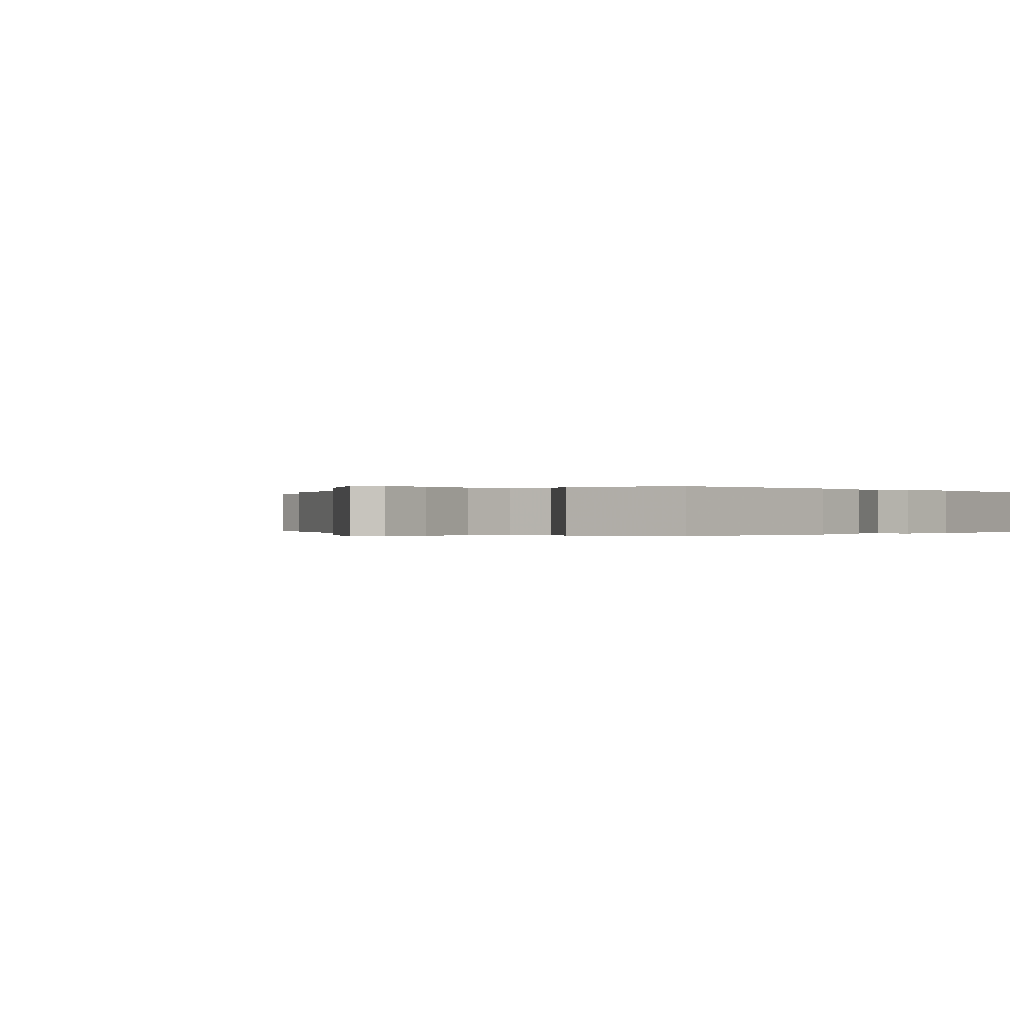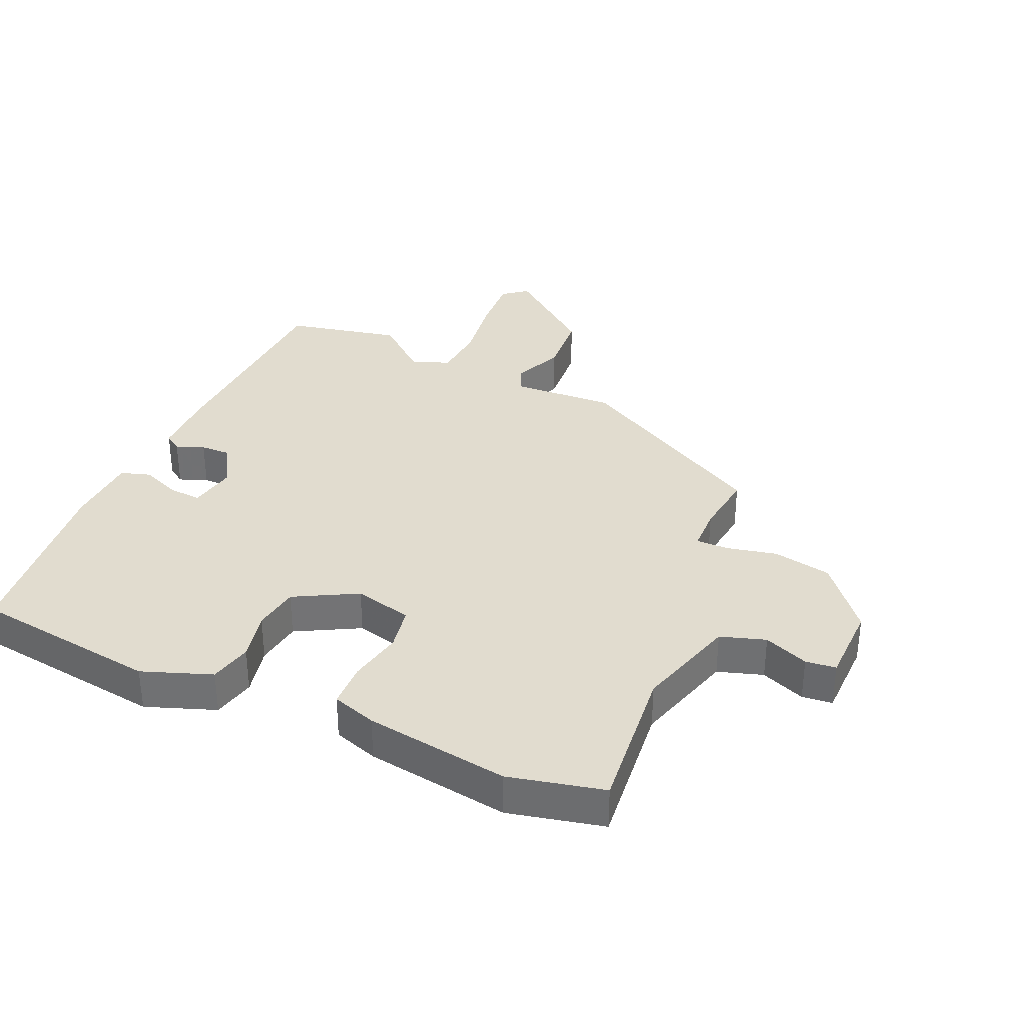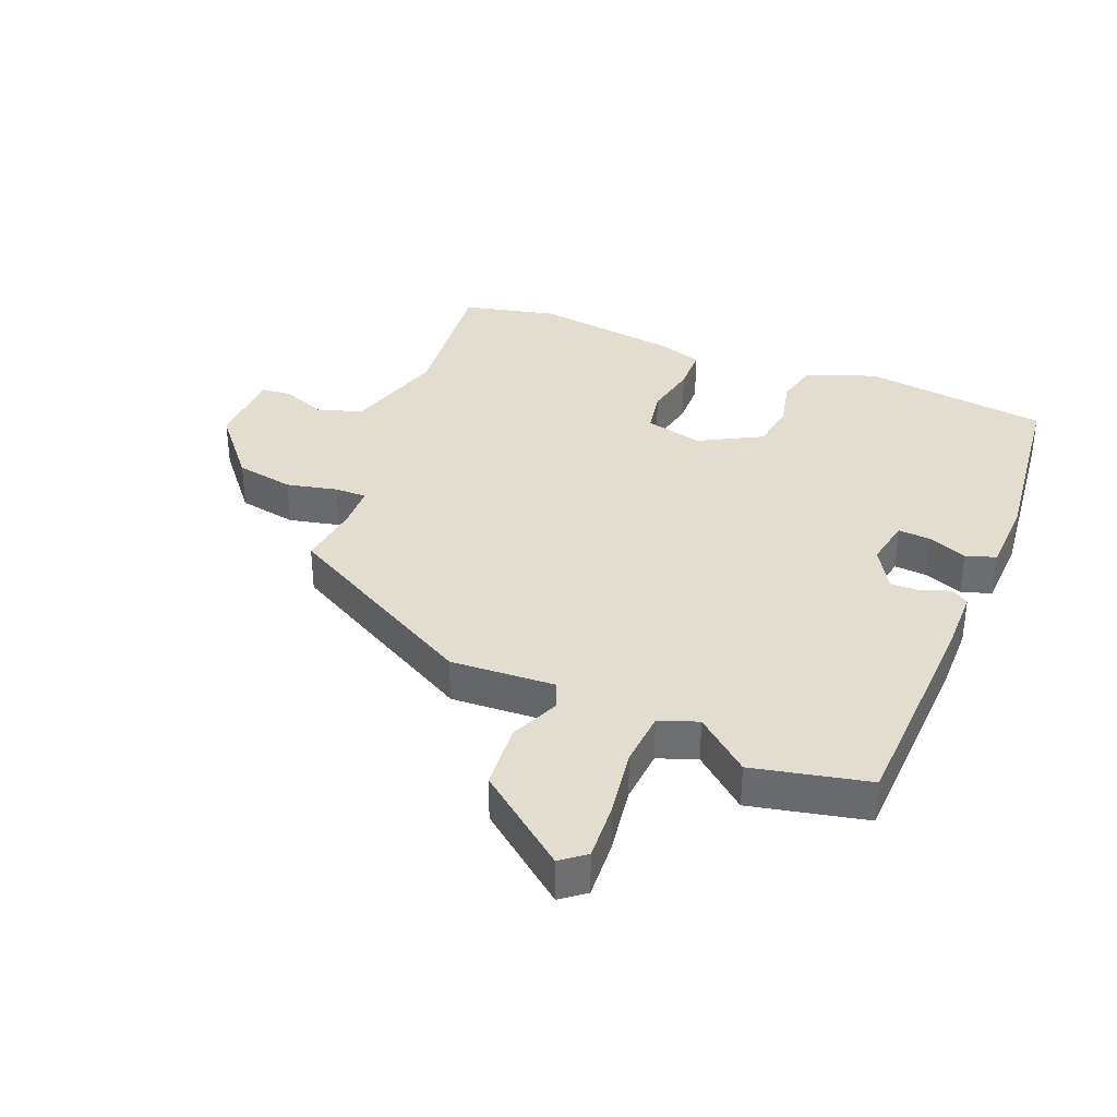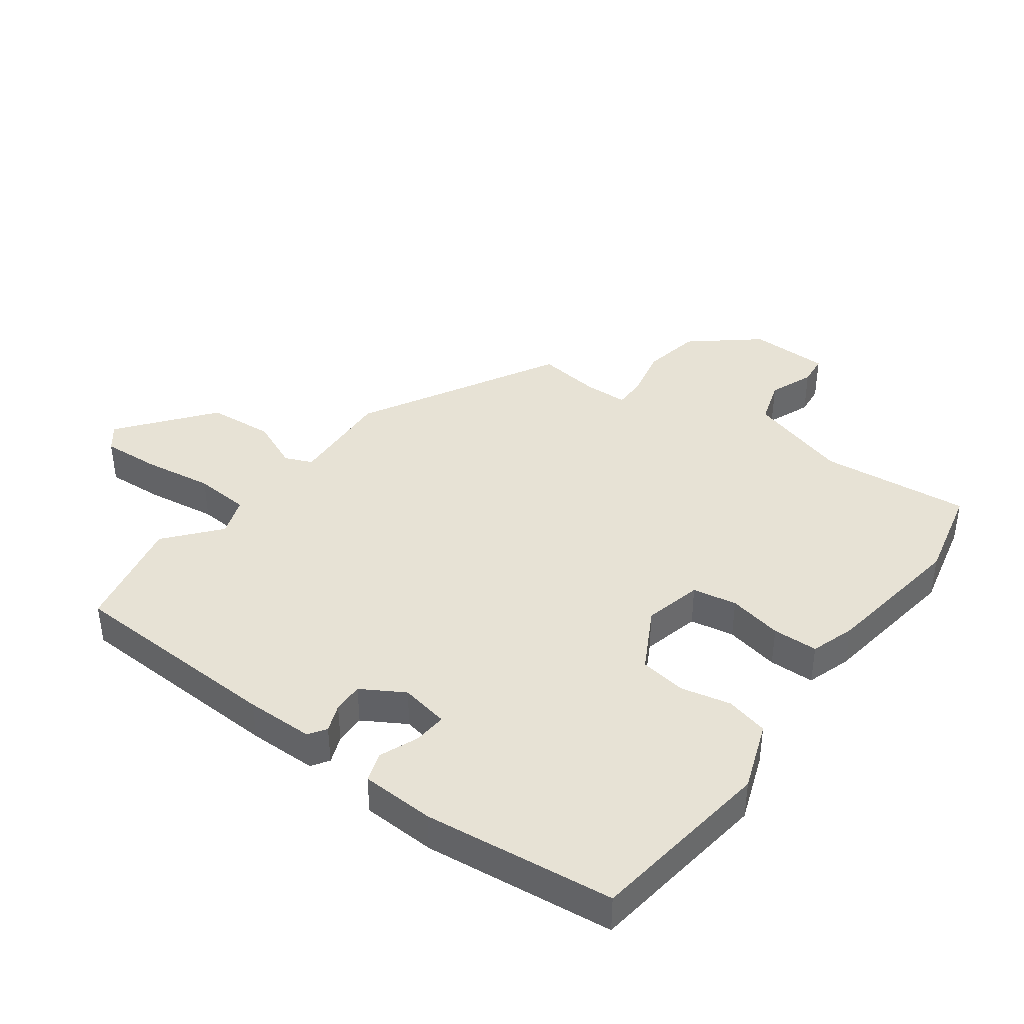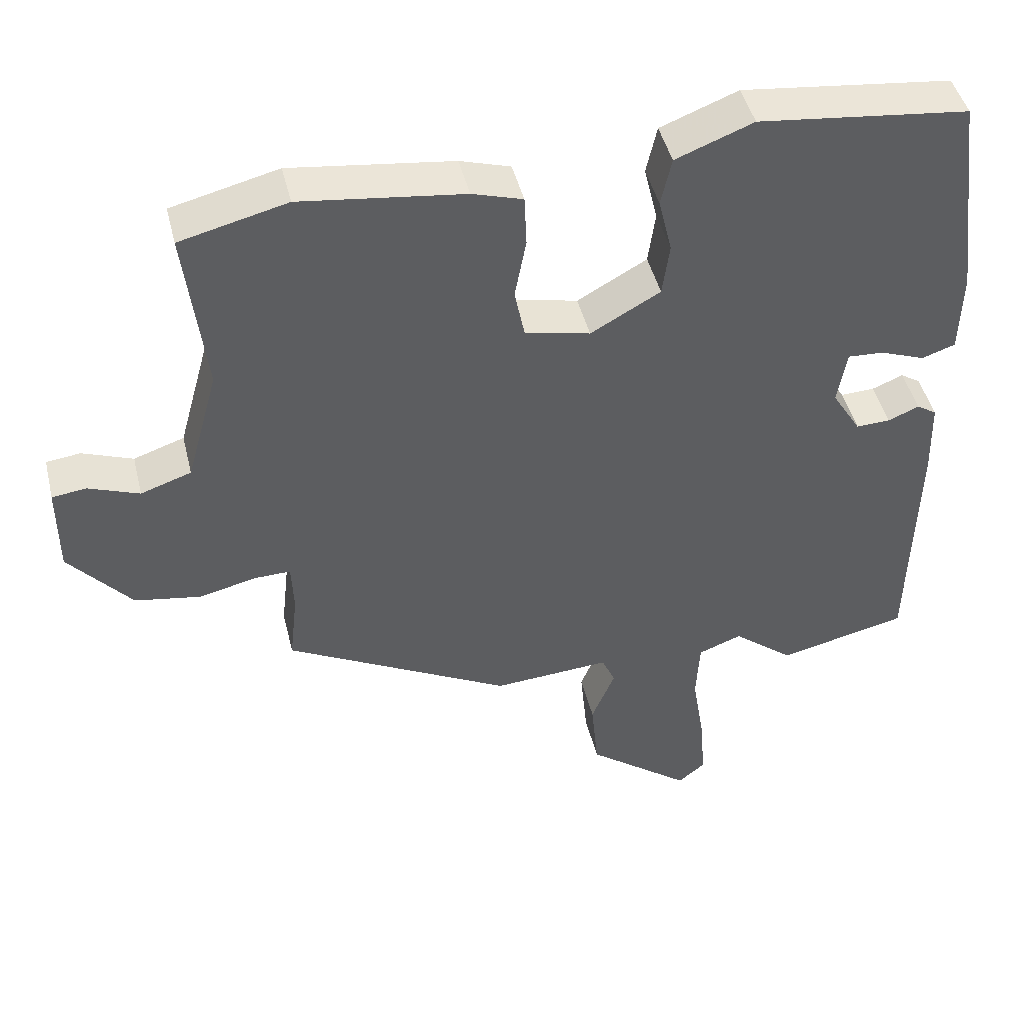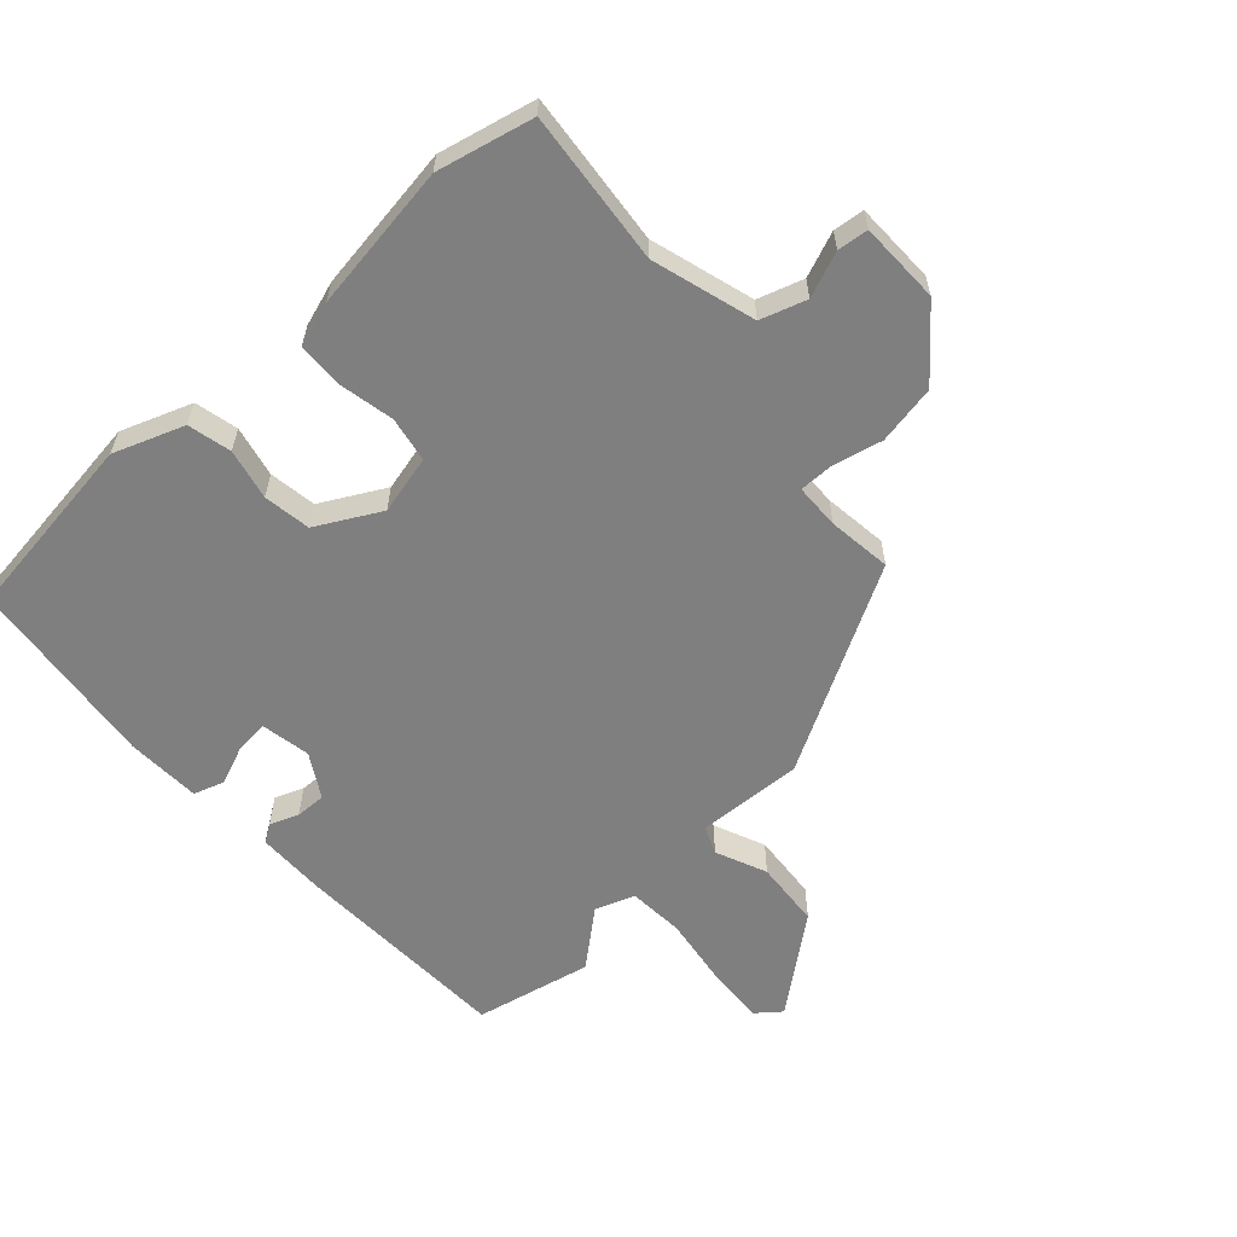
<metadata>
{"format":"obj","ext":"obj","renderer":"f3d","projection":"perspective","resolution":1024,"background":"white","views":[{"elev":-0.1,"azim":-139.5,"up":"+Y"},{"elev":34.4,"azim":24.9,"up":"+Y"},{"elev":35.5,"azim":-157.1,"up":"+Y"},{"elev":40.4,"azim":-52.7,"up":"+Y"},{"elev":45.7,"azim":166.4,"up":"+Z"},{"elev":-59.7,"azim":43.1,"up":"+Y"}]}
</metadata>
<code>
v 0.469 0.07 -0.315
v 0.151 0.07 -0.485
v -0.014 0.07 -0.474
v -0.033 0.07 -0.517
v 0 0.07 -0.597
v -0.01 0.07 -0.702
v -0.157 0.07 -0.815
v -0.195 0.07 -0.784
v -0.188 0.07 -0.692
v -0.17 0.07 -0.582
v -0.175 0.07 -0.494
v -0.236 0.07 -0.471
v -0.322 0.07 -0.541
v -0.504 0.07 -0.499
v -0.512 0.07 -0.154
v -0.509 0.07 -0.046
v -0.481 0.07 -0.028
v -0.437 0.07 -0.046
v -0.389 0.07 -0.048
v -0.348 0.07 0.019
v -0.361 0.07 0.096
v -0.412 0.07 0.093
v -0.475 0.07 0.069
v -0.522 0.07 0.085
v -0.525 0.07 0.202
v -0.486 0.07 0.503
v -0.19 0.07 0.538
v -0.081 0.07 0.496
v -0.066 0.07 0.428
v -0.085 0.07 0.349
v -0.075 0.07 0.275
v 0.023 0.07 0.22
v 0.115 0.07 0.241
v 0.129 0.07 0.311
v 0.113 0.07 0.397
v 0.116 0.07 0.469
v 0.187 0.07 0.491
v 0.416 0.07 0.521
v 0.566 0.07 0.484
v 0.538 0.07 0.246
v 0.583 0.07 0.084
v 0.654 0.07 0.06
v 0.725 0.07 0.087
v 0.773 0.07 0.081
v 0.773 0.07 -0.046
v 0.685 0.07 -0.149
v 0.592 0.07 -0.165
v 0.512 0.07 -0.146
v 0.461 0.07 -0.145
v 0.458 0.07 -0.215
v 0.469 0 -0.315
v 0.151 0 -0.485
v -0.014 0 -0.474
v -0.033 0 -0.517
v 0 0 -0.597
v -0.01 0 -0.702
v -0.157 0 -0.815
v -0.195 0 -0.784
v -0.188 0 -0.692
v -0.17 0 -0.582
v -0.175 0 -0.494
v -0.236 0 -0.471
v -0.322 0 -0.541
v -0.504 0 -0.499
v -0.512 0 -0.154
v -0.509 0 -0.046
v -0.481 0 -0.028
v -0.437 0 -0.046
v -0.389 0 -0.048
v -0.348 0 0.019
v -0.361 0 0.096
v -0.412 0 0.093
v -0.475 0 0.069
v -0.522 0 0.085
v -0.525 0 0.202
v -0.486 0 0.503
v -0.19 0 0.538
v -0.081 0 0.496
v -0.066 0 0.428
v -0.085 0 0.349
v -0.075 0 0.275
v 0.023 0 0.22
v 0.115 0 0.241
v 0.129 0 0.311
v 0.113 0 0.397
v 0.116 0 0.469
v 0.187 0 0.491
v 0.416 0 0.521
v 0.566 0 0.484
v 0.538 0 0.246
v 0.583 0 0.084
v 0.654 0 0.06
v 0.725 0 0.087
v 0.773 0 0.081
v 0.773 0 -0.046
v 0.685 0 -0.149
v 0.592 0 -0.165
v 0.512 0 -0.146
v 0.461 0 -0.145
v 0.458 0 -0.215
f 45 46 47 48
f 45 48 49
f 42 43 44 45
f 41 42 45 49
f 40 41 49
f 39 40 49
f 38 39 49
f 37 38 49 50
f 34 35 36 37
f 33 34 37 50
f 27 28 29 30
f 27 30 31
f 26 27 31
f 25 26 31 32
f 22 23 24 25
f 21 22 25 32
f 15 16 17 18
f 15 18 19
f 12 13 14 15
f 11 12 15 19
f 7 8 9 10
f 5 6 7 10
f 4 5 10 11
f 3 4 11 19
f 20 21 32 33
f 19 20 33 50
f 3 19 50
f 1 2 3 50
f 98 97 96 95
f 99 98 95
f 95 94 93 92
f 99 95 92 91
f 99 91 90
f 99 90 89
f 99 89 88
f 100 99 88 87
f 87 86 85 84
f 100 87 84 83
f 80 79 78 77
f 81 80 77
f 81 77 76
f 82 81 76 75
f 75 74 73 72
f 82 75 72 71
f 68 67 66 65
f 69 68 65
f 65 64 63 62
f 69 65 62 61
f 60 59 58 57
f 60 57 56 55
f 61 60 55 54
f 69 61 54 53
f 83 82 71 70
f 100 83 70 69
f 100 69 53
f 100 53 52 51
f 1 51 52 2
f 2 52 53 3
f 3 53 54 4
f 4 54 55 5
f 5 55 56 6
f 6 56 57 7
f 7 57 58 8
f 8 58 59 9
f 9 59 60 10
f 10 60 61 11
f 11 61 62 12
f 12 62 63 13
f 13 63 64 14
f 14 64 65 15
f 15 65 66 16
f 16 66 67 17
f 17 67 68 18
f 18 68 69 19
f 19 69 70 20
f 20 70 71 21
f 21 71 72 22
f 22 72 73 23
f 23 73 74 24
f 24 74 75 25
f 25 75 76 26
f 26 76 77 27
f 27 77 78 28
f 28 78 79 29
f 29 79 80 30
f 30 80 81 31
f 31 81 82 32
f 32 82 83 33
f 33 83 84 34
f 34 84 85 35
f 35 85 86 36
f 36 86 87 37
f 37 87 88 38
f 38 88 89 39
f 39 89 90 40
f 40 90 91 41
f 41 91 92 42
f 42 92 93 43
f 43 93 94 44
f 44 94 95 45
f 45 95 96 46
f 46 96 97 47
f 47 97 98 48
f 48 98 99 49
f 49 99 100 50
f 50 100 51 1

</code>
